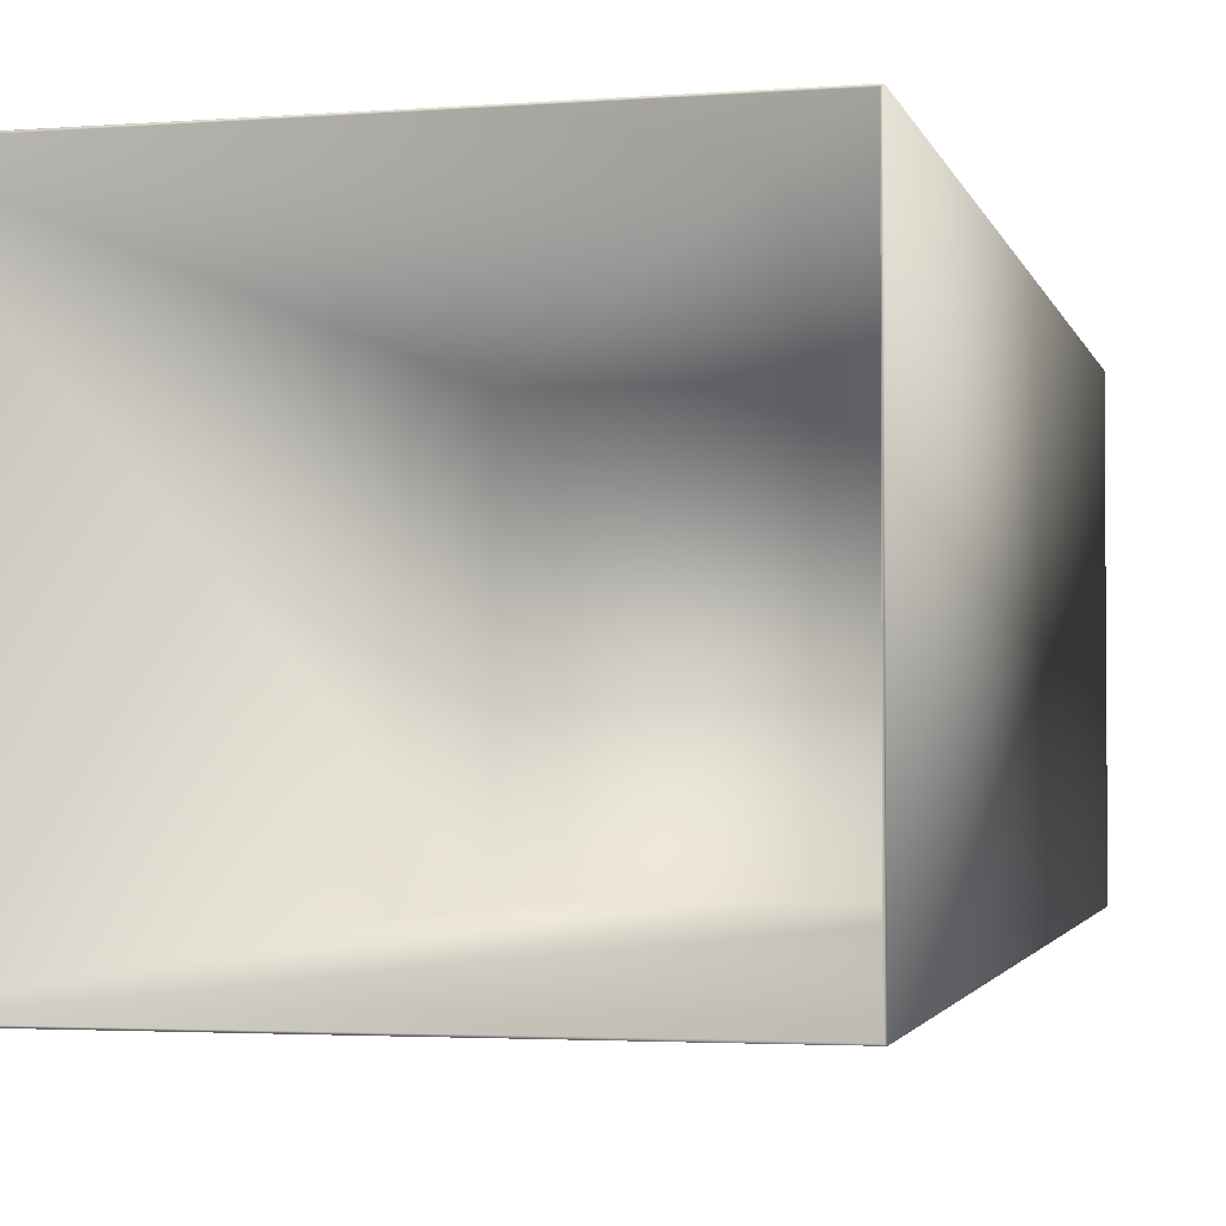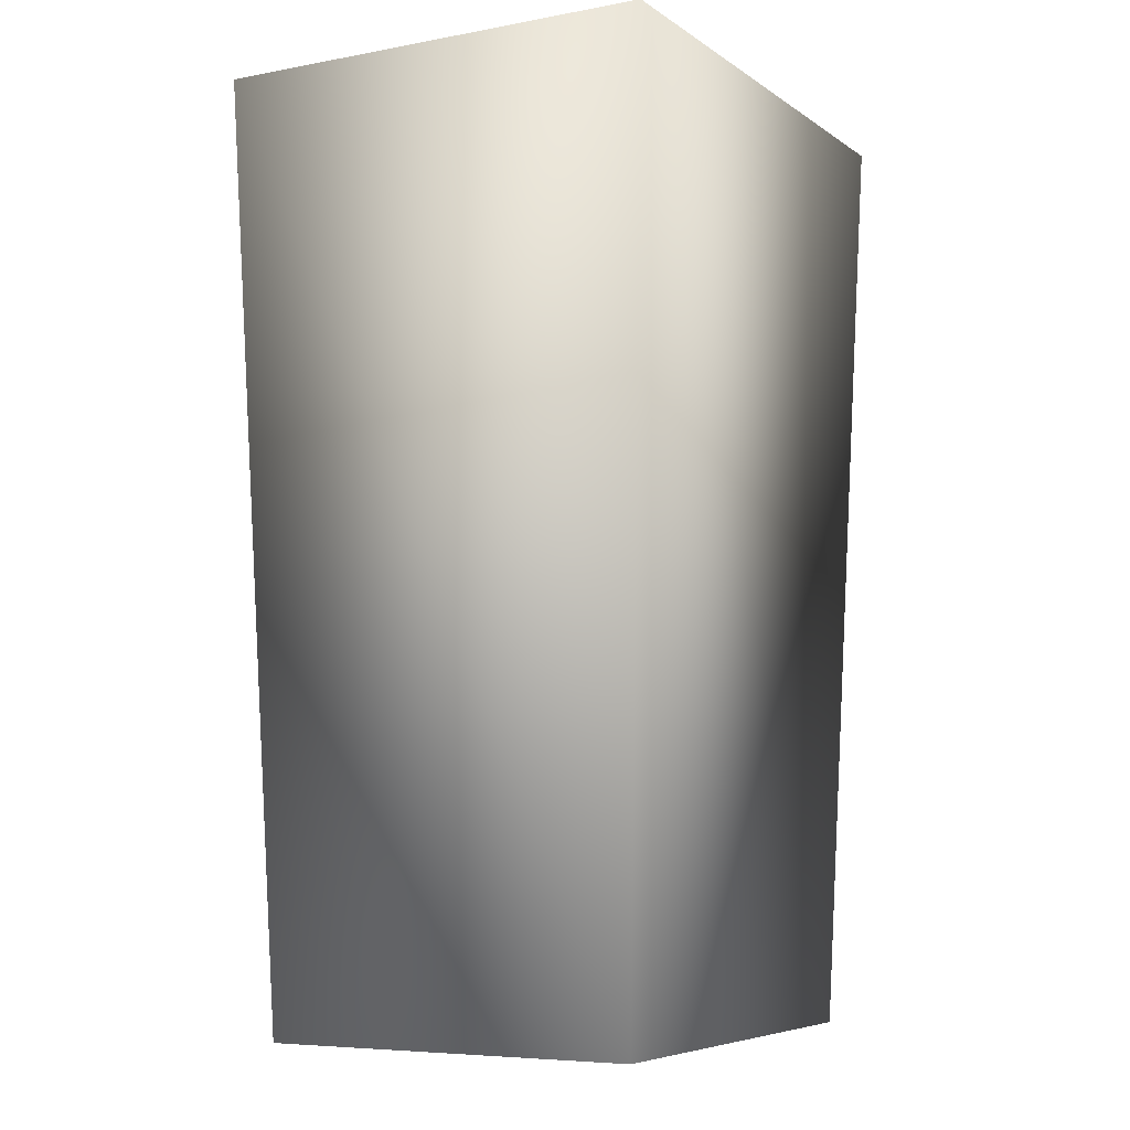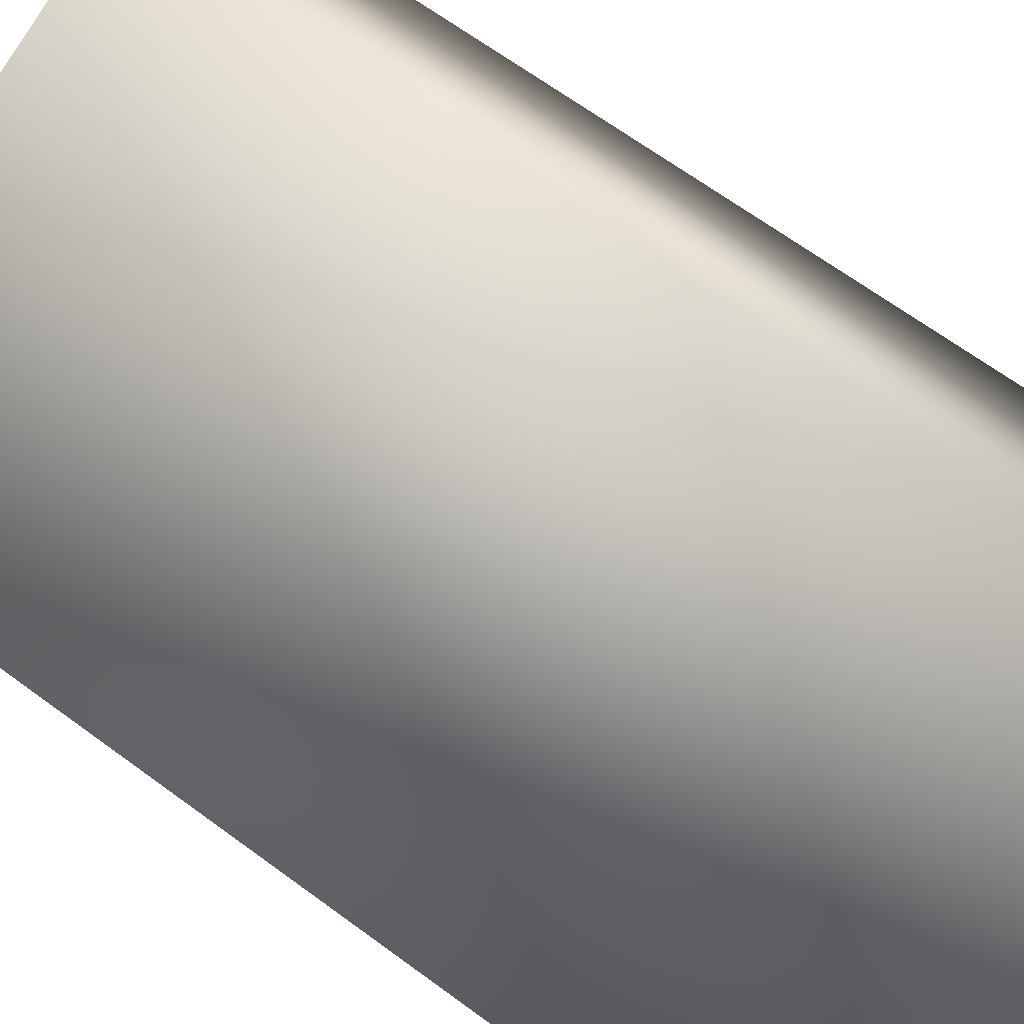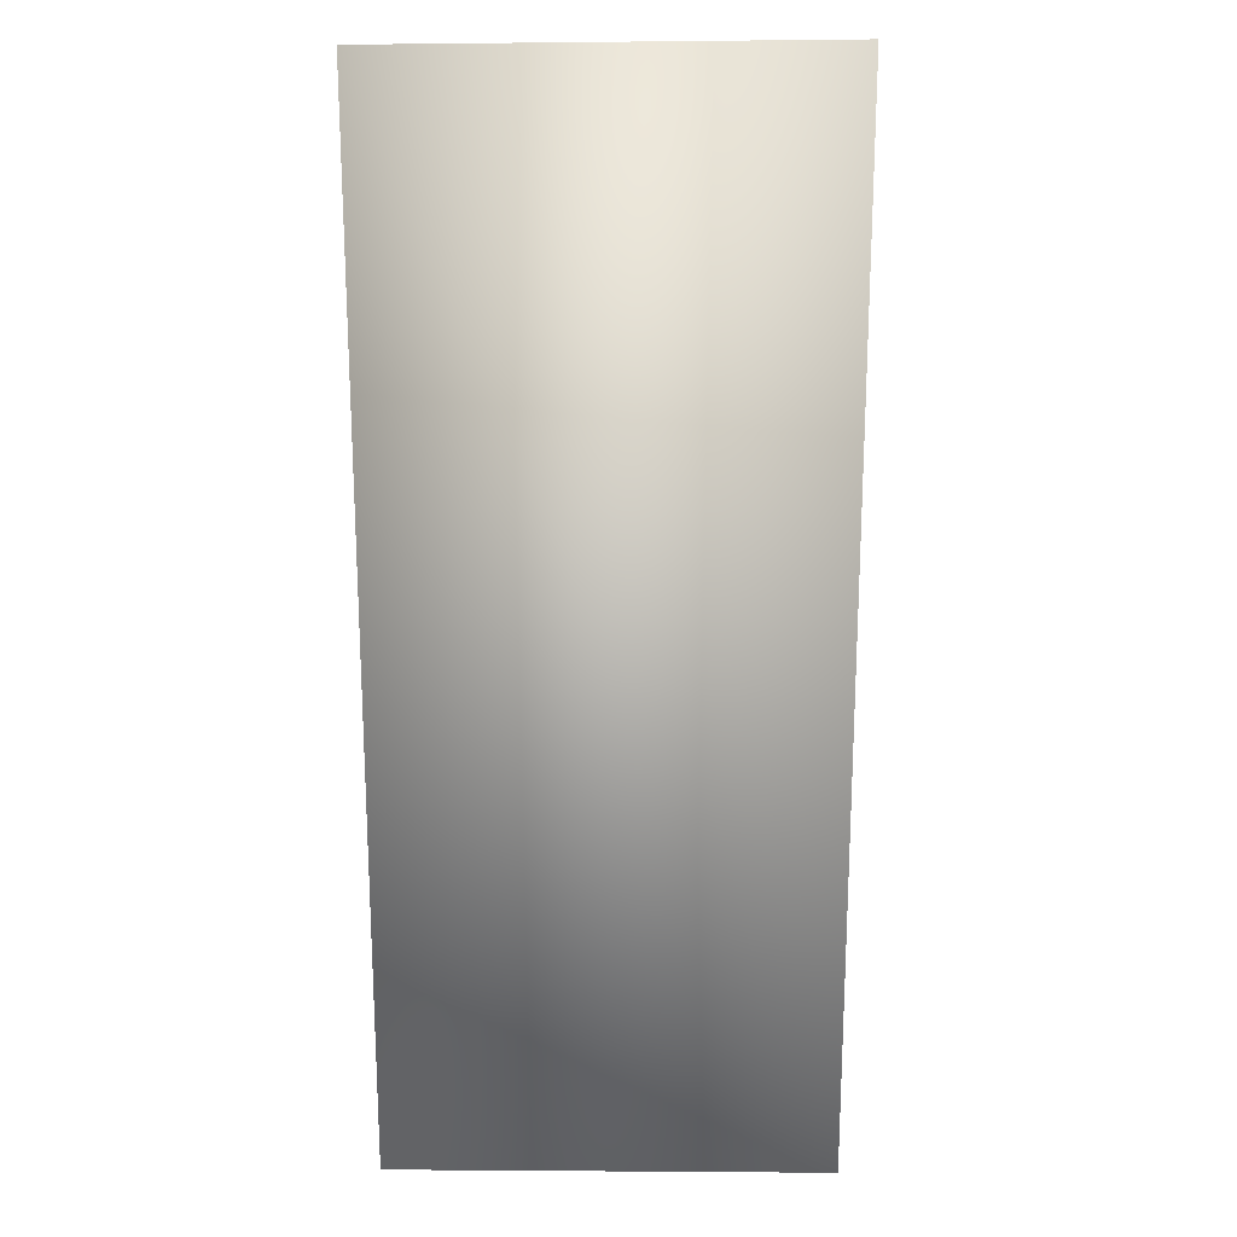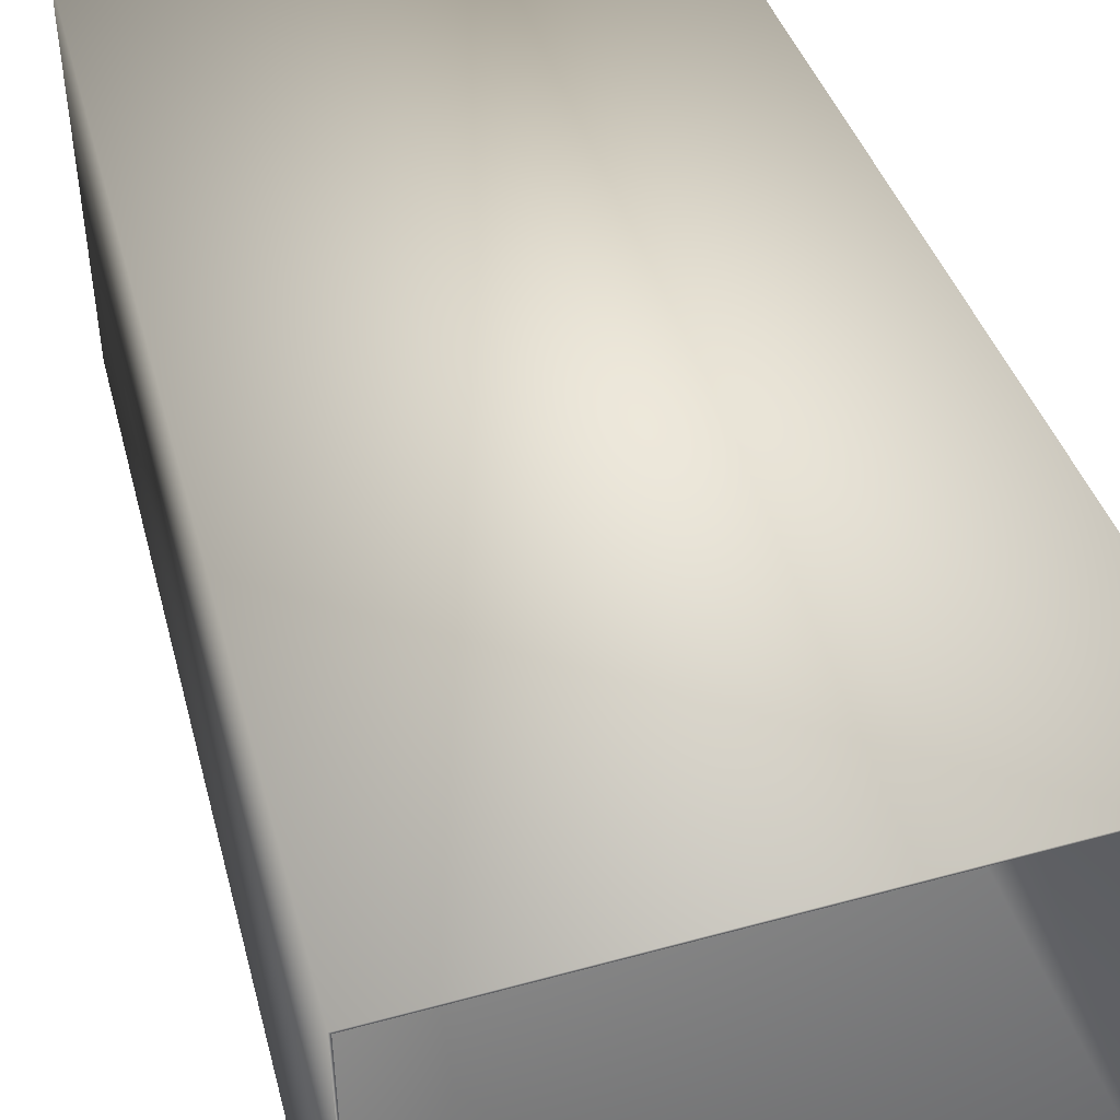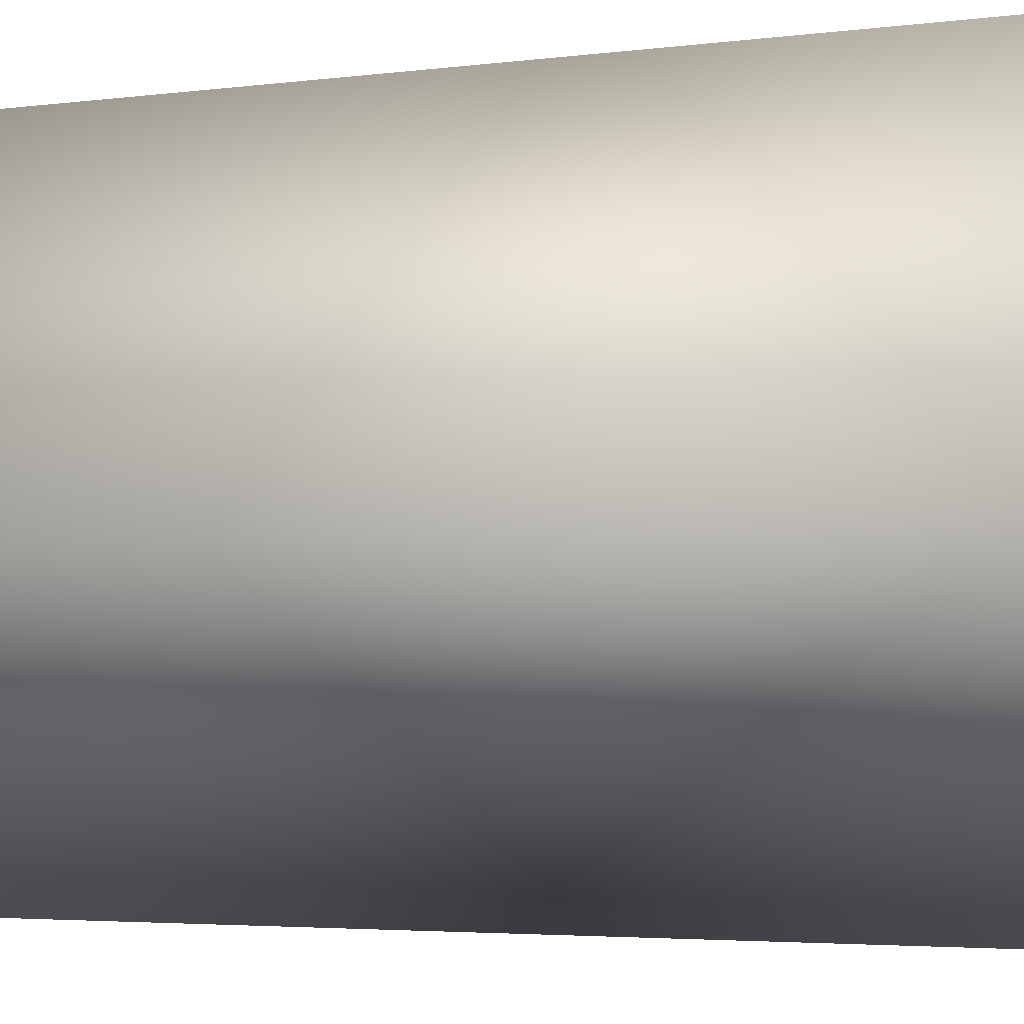
<metadata>
{"format":"obj","ext":"obj","renderer":"f3d","projection":"perspective","resolution":1024,"background":"white","views":[{"elev":-2.6,"azim":-163.7,"up":"+Z"},{"elev":-6.5,"azim":118.8,"up":"+Y"},{"elev":-72.6,"azim":54.6,"up":"+Z"},{"elev":-2.2,"azim":92.1,"up":"+Y"},{"elev":48.1,"azim":162.8,"up":"+Z"},{"elev":-37.7,"azim":92.7,"up":"+Z"}]}
</metadata>
<code>
o Cube
v 1.834 -0.1173 -1.531
v 1.834 -0.1173 1.531
v -1.834 -0.1173 1.531
v -1.834 -0.1173 -1.531
v 2.167 7.418 -1.809
v 2.167 7.418 1.809
v -2.167 7.418 1.809
v -2.167 7.418 -1.809
v 1.822 -0.09402 -1.521
v 1.822 -0.09402 1.521
v -1.822 -0.09402 1.521
v -1.822 -0.09402 -1.521
v 2.152 7.422 -1.797
v 2.152 7.422 1.797
v -2.152 7.422 1.797
v -2.152 7.422 -1.797
f 1 2 3 4
f 1 5 6 2
f 2 6 7 3
f 3 7 8 4
f 5 1 4 8
f 9 12 11 10
f 9 10 14 13
f 10 11 15 14
f 11 12 16 15
f 13 16 12 9
f 6 5 13 14
f 5 8 16 13
f 7 6 14 15
f 8 7 15 16

</code>
